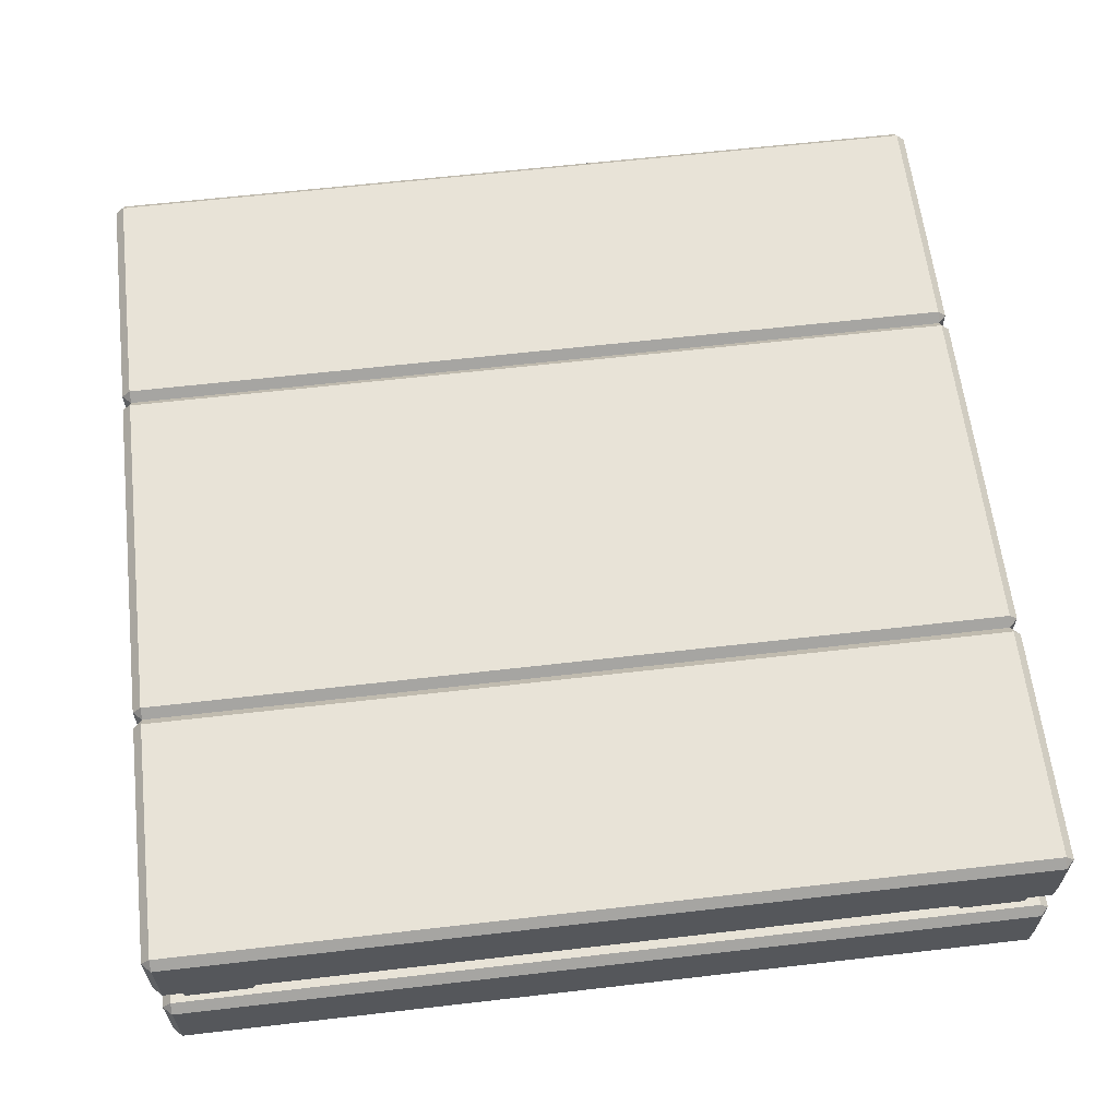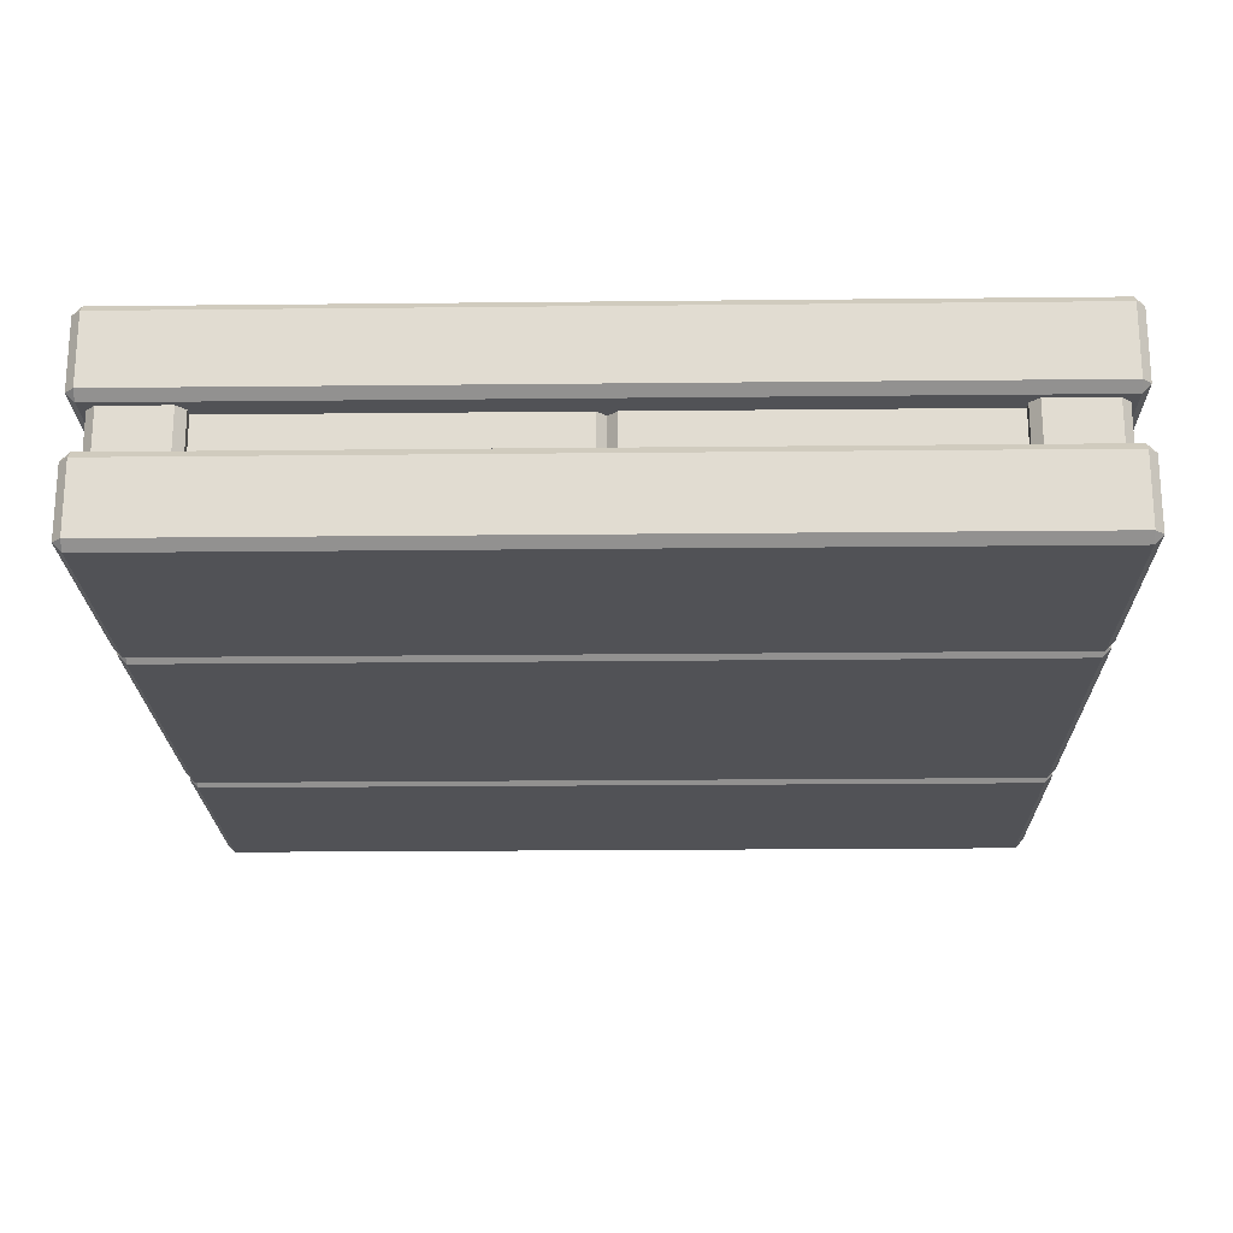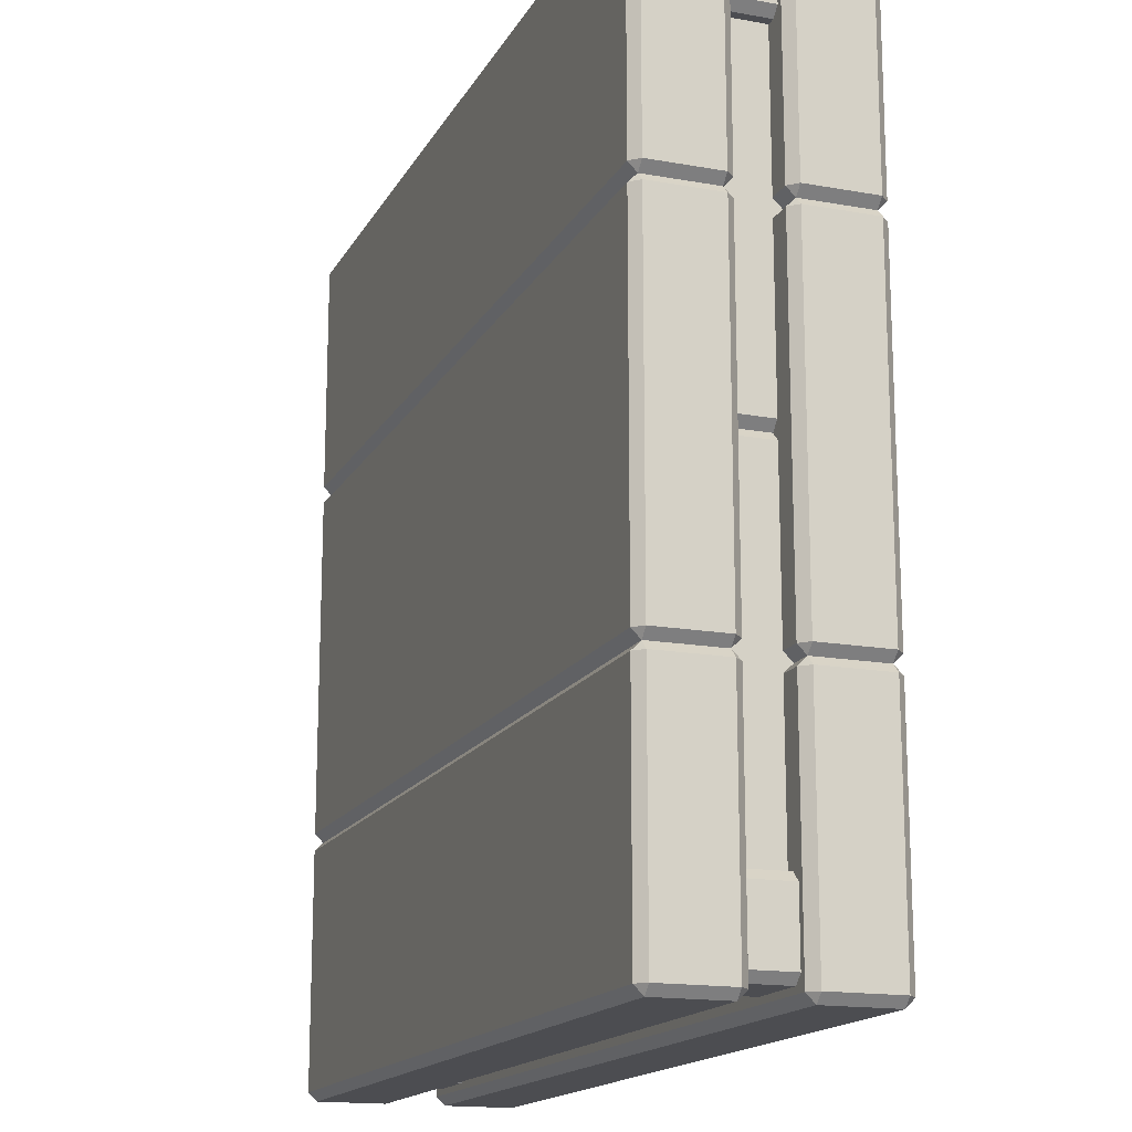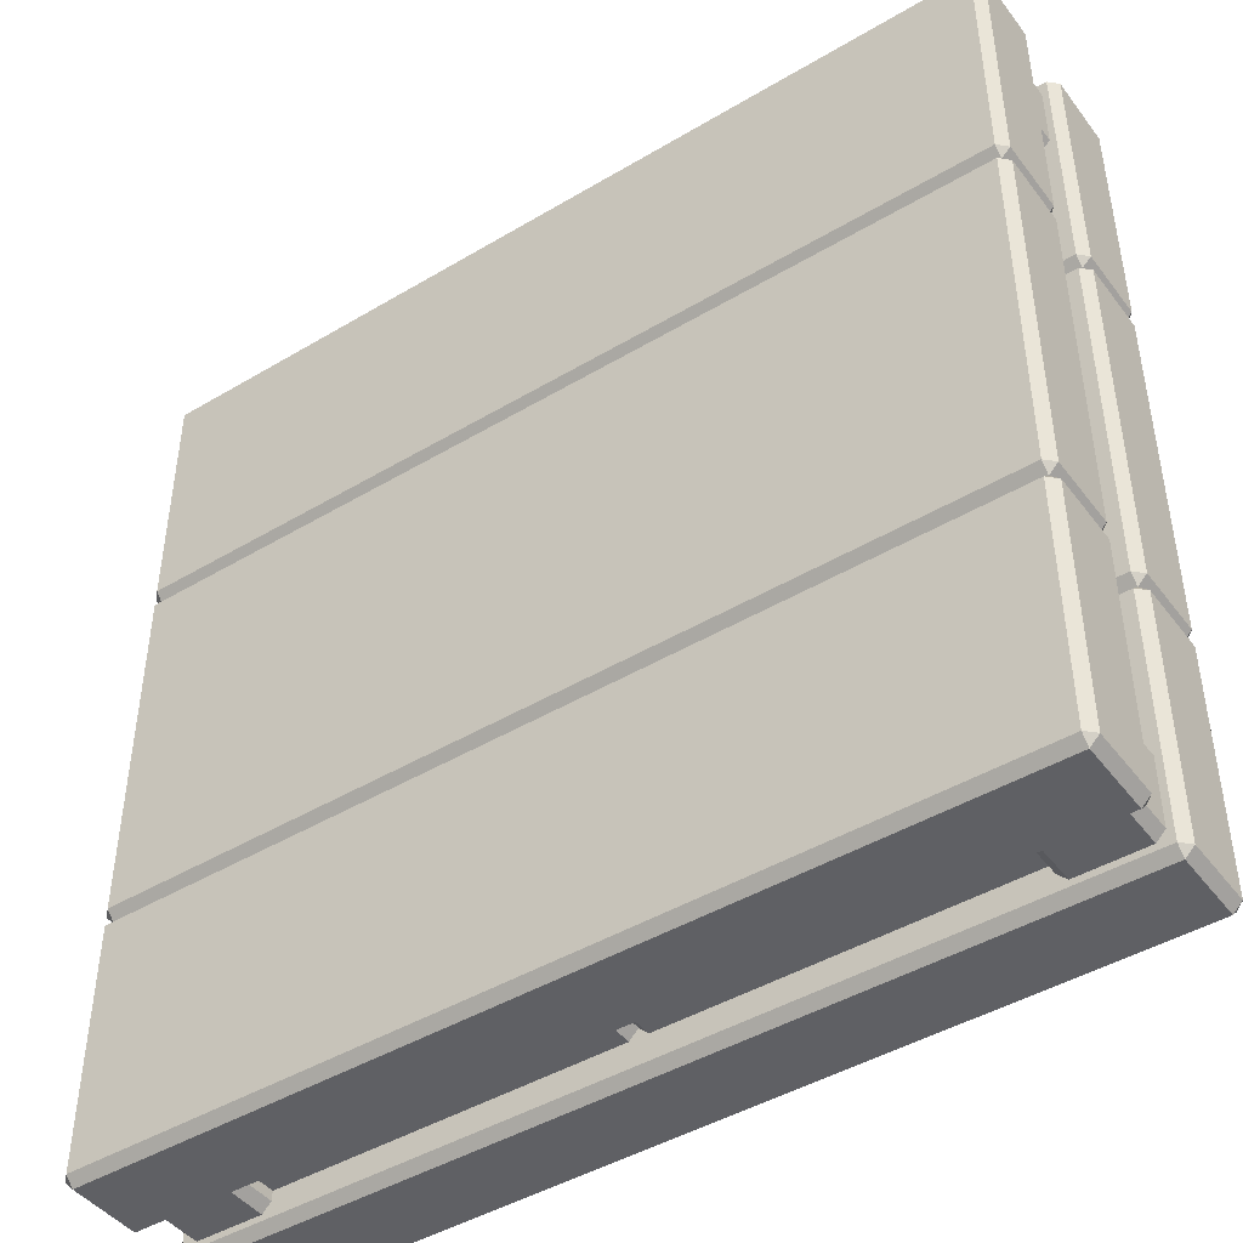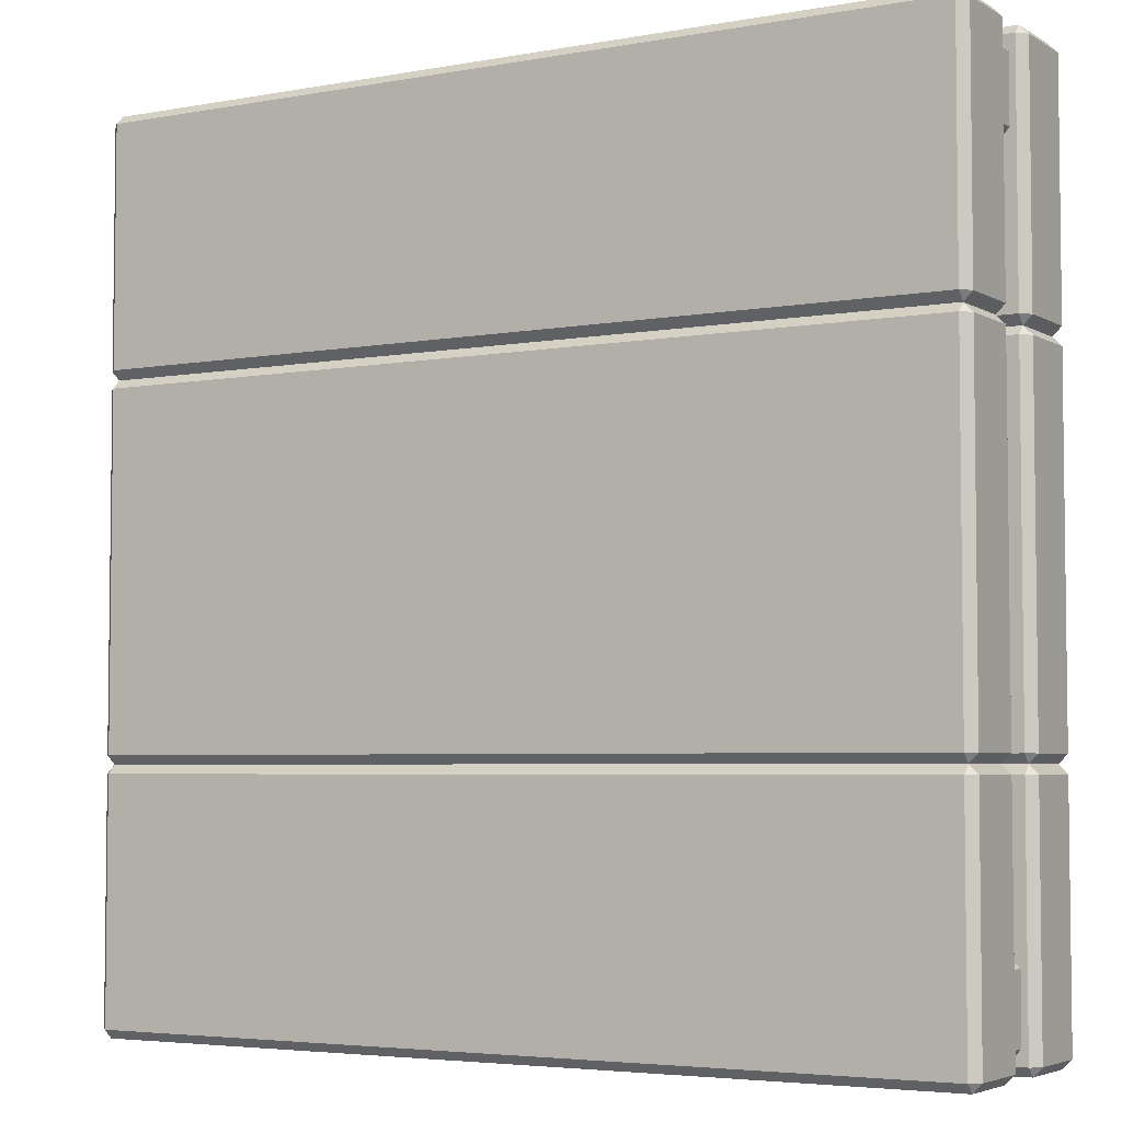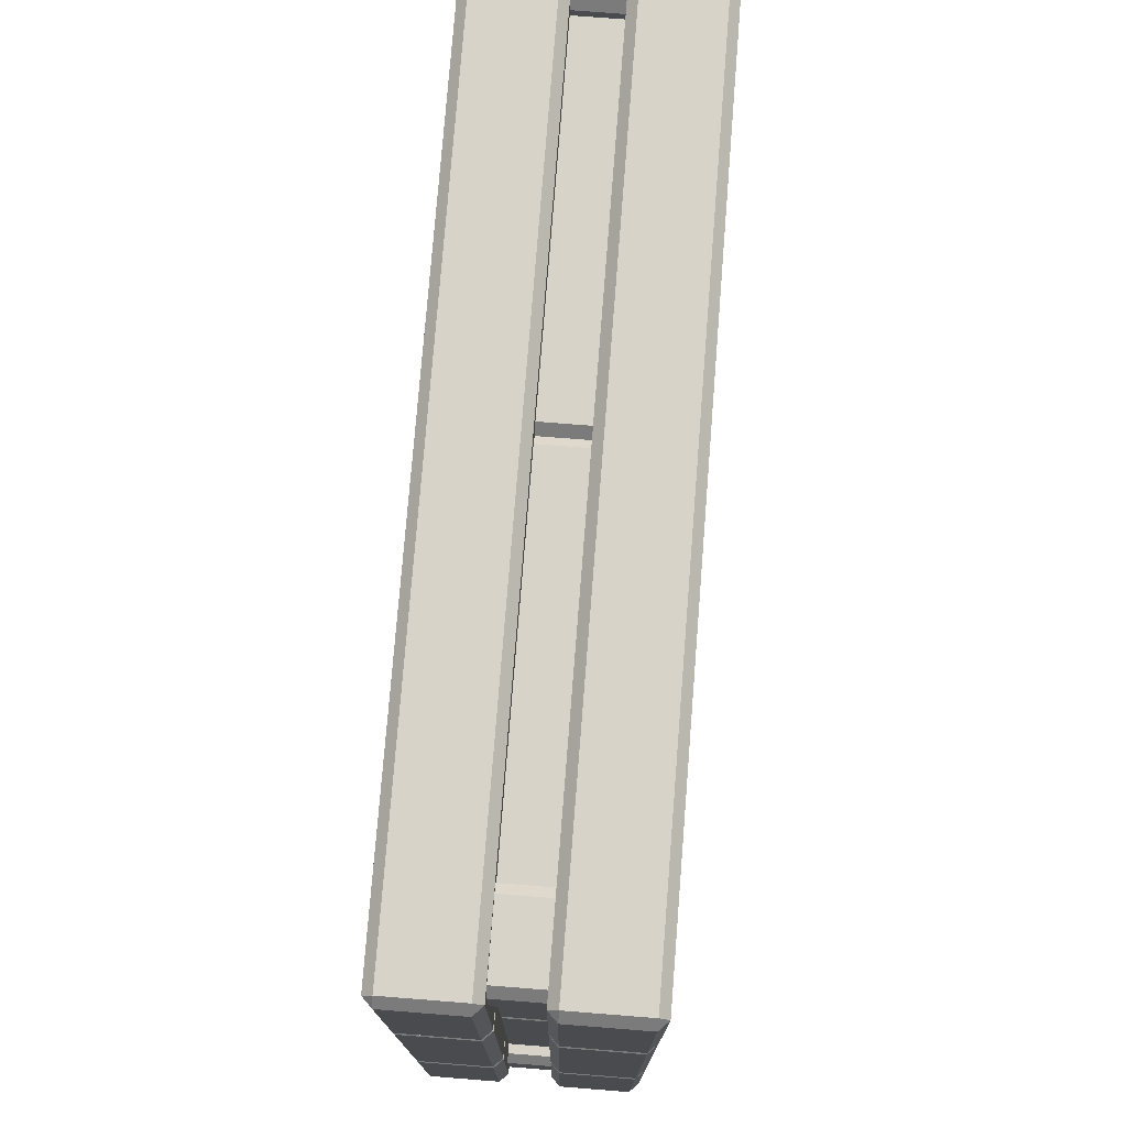
<metadata>
{"format":"obj","ext":"obj","renderer":"f3d","projection":"perspective","resolution":1024,"background":"white","views":[{"elev":61.8,"azim":-6.7,"up":"+Y"},{"elev":-21.2,"azim":1.1,"up":"+Y"},{"elev":-16.2,"azim":69.7,"up":"+Z"},{"elev":-44.8,"azim":34.7,"up":"+Z"},{"elev":-4.4,"azim":-149.5,"up":"+Z"},{"elev":76.2,"azim":-85.5,"up":"+Z"}]}
</metadata>
<code>
o floor_wood_2x2
v -0.8001 0.1751 0.9249
v -0.8001 0.3249 0.9249
v 0.8001 0.1751 0.9249
v 0.8001 0.3249 0.9249
v 0.8001 0.1751 -0.9249
v 0.8001 0.3249 -0.9249
v -0.8001 0.1751 -0.9249
v -0.8001 0.3249 -0.9249
v 0.9249 0.1751 0.8001
v 0.9249 0.3249 0.8001
v 0.9249 0.1751 -0.8001
v 0.9249 0.3249 -0.8001
v -0.9249 0.1751 -0.8001
v -0.9249 0.3249 -0.8001
v -0.9249 0.1751 0.8001
v -0.9249 0.3249 0.8001
v -0.02 0.1751 0.9249
v -0.02 0.3249 0.9249
v 0.02 0.1751 0.9249
v -0 0.1751 0.9049
v -0 0.3249 0.9049
v 0.02 0.3249 0.9249
v 0.7976 0.1 0.9663
v 0.7776 0.1 0.9463
v 0.7776 0.4 0.9463
v 0.7976 0.4 0.9663
v 0.7776 0.1 0.7976
v 0.7976 0.1 0.7776
v 0.7976 0.4 0.7776
v 0.7776 0.4 0.7976
v 0.9663 0.1 0.9463
v 0.9463 0.1 0.9663
v 0.9463 0.4 0.9663
v 0.9663 0.4 0.9463
v 0.9463 0.1 0.7776
v 0.9663 0.1 0.7976
v 0.9663 0.4 0.7976
v 0.9463 0.4 0.7776
v 0.7976 0.1 -0.7776
v 0.7776 0.1 -0.7976
v 0.7776 0.4 -0.7976
v 0.7976 0.4 -0.7776
v 0.7776 0.1 -0.9463
v 0.7976 0.1 -0.9663
v 0.7976 0.4 -0.9663
v 0.7776 0.4 -0.9463
v 0.9663 0.1 -0.7976
v 0.9463 0.1 -0.7776
v 0.9463 0.4 -0.7776
v 0.9663 0.4 -0.7976
v 0.9463 0.1 -0.9663
v 0.9663 0.1 -0.9463
v 0.9663 0.4 -0.9463
v 0.9463 0.4 -0.9663
v -0.9463 0.1 -0.7776
v -0.9663 0.1 -0.7976
v -0.9663 0.4 -0.7976
v -0.9463 0.4 -0.7776
v -0.9663 0.1 -0.9463
v -0.9463 0.1 -0.9663
v -0.9463 0.4 -0.9663
v -0.9663 0.4 -0.9463
v -0.7776 0.1 -0.7976
v -0.7976 0.1 -0.7776
v -0.7976 0.4 -0.7776
v -0.7776 0.4 -0.7976
v -0.7976 0.1 -0.9663
v -0.7776 0.1 -0.9463
v -0.7776 0.4 -0.9463
v -0.7976 0.4 -0.9663
v -0.9463 0.1 0.9663
v -0.9663 0.1 0.9463
v -0.9663 0.4 0.9463
v -0.9463 0.4 0.9663
v -0.9663 0.1 0.7976
v -0.9463 0.1 0.7776
v -0.9463 0.4 0.7776
v -0.9663 0.4 0.7976
v -0.7776 0.1 0.9463
v -0.7976 0.1 0.9663
v -0.7976 0.4 0.9663
v -0.7776 0.4 0.9463
v -0.7976 0.1 0.7776
v -0.7776 0.1 0.7976
v -0.7776 0.4 0.7976
v -0.7976 0.4 0.7776
v -0.98 0.3 0.98
v -0.98 0.32 1
v -1 0.32 0.98
v -0.98 0.48 1
v -0.98 0.5 0.98
v -1 0.48 0.98
v -0.98 0.3 0.4367
v -1 0.32 0.4367
v -0.98 0.5 0.4367
v -0.98 0.48 0.4167
v -1 0.48 0.4367
v 0.98 0.3 0.98
v 1 0.32 0.98
v 0.98 0.32 1
v 0.98 0.5 0.98
v 0.98 0.48 1
v 1 0.48 0.98
v 0.98 0.3 0.4367
v 0.98 0.32 0.4167
v 1 0.32 0.4367
v 0.98 0.5 0.4367
v 1 0.48 0.4367
v -0.98 0.3 0.3967
v -0.98 0.32 0.4167
v -1 0.32 0.3967
v -0.98 0.5 0.3967
v -1 0.48 0.3967
v -0.98 0.3 -0.3967
v -1 0.32 -0.3967
v -0.98 0.5 -0.3967
v -1 0.48 -0.3967
v 0.98 0.3 0.3967
v 1 0.32 0.3967
v 0.98 0.5 0.3967
v 0.98 0.48 0.4167
v 1 0.48 0.3967
v 0.98 0.3 -0.3967
v 1 0.32 -0.3967
v 0.98 0.5 -0.3967
v 1 0.48 -0.3967
v -0.98 0.3 -0.4367
v -0.98 0.32 -0.4167
v -1 0.32 -0.4367
v -0.98 0.48 -0.4167
v -0.98 0.5 -0.4367
v -1 0.48 -0.4367
v -0.98 0.3 -0.98
v -1 0.32 -0.98
v -0.98 0.32 -1
v -0.98 0.5 -0.98
v -0.98 0.48 -1
v -1 0.48 -0.98
v 0.98 0.3 -0.4367
v 1 0.32 -0.4367
v 0.98 0.32 -0.4167
v 0.98 0.5 -0.4367
v 0.98 0.48 -0.4167
v 1 0.48 -0.4367
v 0.98 0.3 -0.98
v 0.98 0.32 -1
v 1 0.32 -0.98
v 0.98 0.5 -0.98
v 1 0.48 -0.98
v 0.98 0.48 -1
v -0.98 0 0.98
v -0.98 0.02 1
v -1 0.02 0.98
v -0.98 0.18 1
v -0.98 0.2 0.98
v -1 0.18 0.98
v -0.98 0 0.4367
v -1 0.02 0.4367
v -0.98 0.2 0.4367
v -1 0.18 0.4367
v 0.98 0 0.98
v 1 0.02 0.98
v 0.98 0.02 1
v 0.98 0.2 0.98
v 0.98 0.18 1
v 1 0.18 0.98
v 0.98 0 0.4367
v 1 0.02 0.4367
v 0.98 0.2 0.4367
v 1 0.18 0.4367
v 0.98 0.18 0.4167
v -0.98 0 0.3967
v -0.98 0.02 0.4167
v -1 0.02 0.3967
v -0.98 0.18 0.4167
v -0.98 0.2 0.3967
v -1 0.18 0.3967
v -0.98 0 -0.3967
v -1 0.02 -0.3967
v -0.98 0.2 -0.3967
v -1 0.18 -0.3967
v 0.98 0 0.3967
v 1 0.02 0.3967
v 0.98 0.02 0.4167
v 0.98 0.2 0.3967
v 1 0.18 0.3967
v 0.98 0 -0.3967
v 0.98 0.02 -0.4167
v 1 0.02 -0.3967
v 0.98 0.2 -0.3967
v 1 0.18 -0.3967
v -0.98 0 -0.4367
v -0.98 0.02 -0.4167
v -1 0.02 -0.4367
v -0.98 0.18 -0.4167
v -0.98 0.2 -0.4367
v -1 0.18 -0.4367
v -0.98 0 -0.98
v -1 0.02 -0.98
v -0.98 0.02 -1
v -0.98 0.2 -0.98
v -0.98 0.18 -1
v -1 0.18 -0.98
v 0.98 0 -0.4367
v 1 0.02 -0.4367
v 0.98 0.2 -0.4367
v 0.98 0.18 -0.4167
v 1 0.18 -0.4367
v 0.98 0 -0.98
v 0.98 0.02 -1
v 1 0.02 -0.98
v 0.98 0.2 -0.98
v 1 0.18 -0.98
v 0.98 0.18 -1
v 0.02 0.1751 -0.9249
v 0.02 0.3249 -0.9249
v -0.02 0.1751 -0.9249
v 0 0.1751 -0.9049
v 0 0.3249 -0.9049
v -0.02 0.3249 -0.9249
v 0.9249 0.1751 0.02
v 0.9249 0.3249 0.02
v 0.9249 0.1751 -0.02
v 0.9049 0.1751 0
v 0.9049 0.3249 0
v 0.9249 0.3249 -0.02
v -0.9249 0.1751 -0.02
v -0.9249 0.3249 -0.02
v -0.9249 0.1751 0.02
v -0.9049 0.1751 -0
v -0.9049 0.3249 -0
v -0.9249 0.3249 0.02
f 24 25 30 27
f 3 4 22 19
f 32 33 26 23
f 36 37 34 31
f 40 41 46 43
f 28 29 38 35
f 48 49 42 39
f 52 53 50 47
f 56 57 62 59
f 44 45 54 51
f 64 65 58 55
f 68 69 66 63
f 72 73 78 75
f 60 61 70 67
f 80 81 74 71
f 84 85 82 79
f 93 104 98 87
f 76 77 86 83
f 100 102 90 88
f 106 108 103 99
f 114 123 118 109
f 107 95 91 101
f 89 92 97 94
f 124 126 122 119
f 133 145 139 127
f 125 116 112 120
f 111 113 117 115
f 147 149 144 140
f 157 167 161 151
f 148 136 131 142
f 129 132 138 134
f 135 137 150 146
f 163 165 154 152
f 168 170 166 162
f 178 187 182 172
f 169 159 155 164
f 153 156 160 158
f 189 191 186 183
f 198 209 204 192
f 190 180 176 185
f 174 177 181 179
f 211 213 208 205
f 215 216 6 5
f 212 201 196 206
f 194 197 203 199
f 200 202 214 210
f 221 222 10 9
f 7 8 220 217
f 227 228 14 13
f 11 12 226 223
f 15 16 232 229
f 87 88 89
f 90 91 92
f 93 94 110
f 95 96 97
f 98 99 100
f 101 102 103
f 104 105 106
f 107 108 121
f 109 110 111
f 96 112 113
f 114 115 128
f 116 130 117
f 118 119 105
f 120 121 122
f 123 141 124
f 125 126 143
f 127 128 129
f 130 131 132
f 133 134 135
f 136 137 138
f 139 140 141
f 142 143 144
f 145 146 147
f 148 149 150
f 151 152 153
f 154 155 156
f 157 158 173
f 159 175 160
f 161 162 163
f 164 165 166
f 167 184 168
f 169 170 171
f 172 173 174
f 175 176 177
f 178 179 193
f 180 195 181
f 182 183 184
f 185 171 186
f 187 188 189
f 190 191 207
f 192 193 194
f 195 196 197
f 198 199 200
f 201 202 203
f 204 205 188
f 206 207 208
f 209 210 211
f 212 213 214
f 18 17 20 21
f 21 20 19 22
f 23 26 25 24
f 29 28 27 30
f 37 36 35 38
f 33 32 31 34
f 39 42 41 40
f 45 44 43 46
f 53 52 51 54
f 49 48 47 50
f 55 58 57 56
f 61 60 59 62
f 69 68 67 70
f 65 64 63 66
f 71 74 73 72
f 77 76 75 78
f 85 84 83 86
f 81 80 79 82
f 93 87 89 94
f 88 90 92 89
f 91 95 97 92
f 96 110 94 97
f 104 93 110 105
f 95 107 121 96
f 108 106 105 121
f 98 104 106 99
f 107 101 103 108
f 102 100 99 103
f 87 98 100 88
f 101 91 90 102
f 114 109 111 115
f 110 96 113 111
f 112 116 117 113
f 130 128 115 117
f 123 114 128 141
f 116 125 143 130
f 126 124 141 143
f 118 123 124 119
f 125 120 122 126
f 121 105 119 122
f 109 118 105 110
f 120 112 96 121
f 133 127 129 134
f 128 130 132 129
f 131 136 138 132
f 137 135 134 138
f 145 133 135 146
f 136 148 150 137
f 149 147 146 150
f 139 145 147 140
f 148 142 144 149
f 143 141 140 144
f 127 139 141 128
f 142 131 130 143
f 157 151 153 158
f 152 154 156 153
f 155 159 160 156
f 175 173 158 160
f 167 157 173 184
f 159 169 171 175
f 170 168 184 171
f 161 167 168 162
f 169 164 166 170
f 165 163 162 166
f 151 161 163 152
f 164 155 154 165
f 178 172 174 179
f 173 175 177 174
f 176 180 181 177
f 195 193 179 181
f 187 178 193 188
f 180 190 207 195
f 191 189 188 207
f 182 187 189 183
f 190 185 186 191
f 171 184 183 186
f 172 182 184 173
f 185 176 175 171
f 198 192 194 199
f 193 195 197 194
f 196 201 203 197
f 202 200 199 203
f 209 198 200 210
f 201 212 214 202
f 213 211 210 214
f 204 209 211 205
f 212 206 208 213
f 207 188 205 208
f 192 204 188 193
f 206 196 195 207
f 216 215 218 219
f 219 218 217 220
f 222 221 224 225
f 225 224 223 226
f 228 227 230 231
f 231 230 229 232
f 17 18 2 1

</code>
